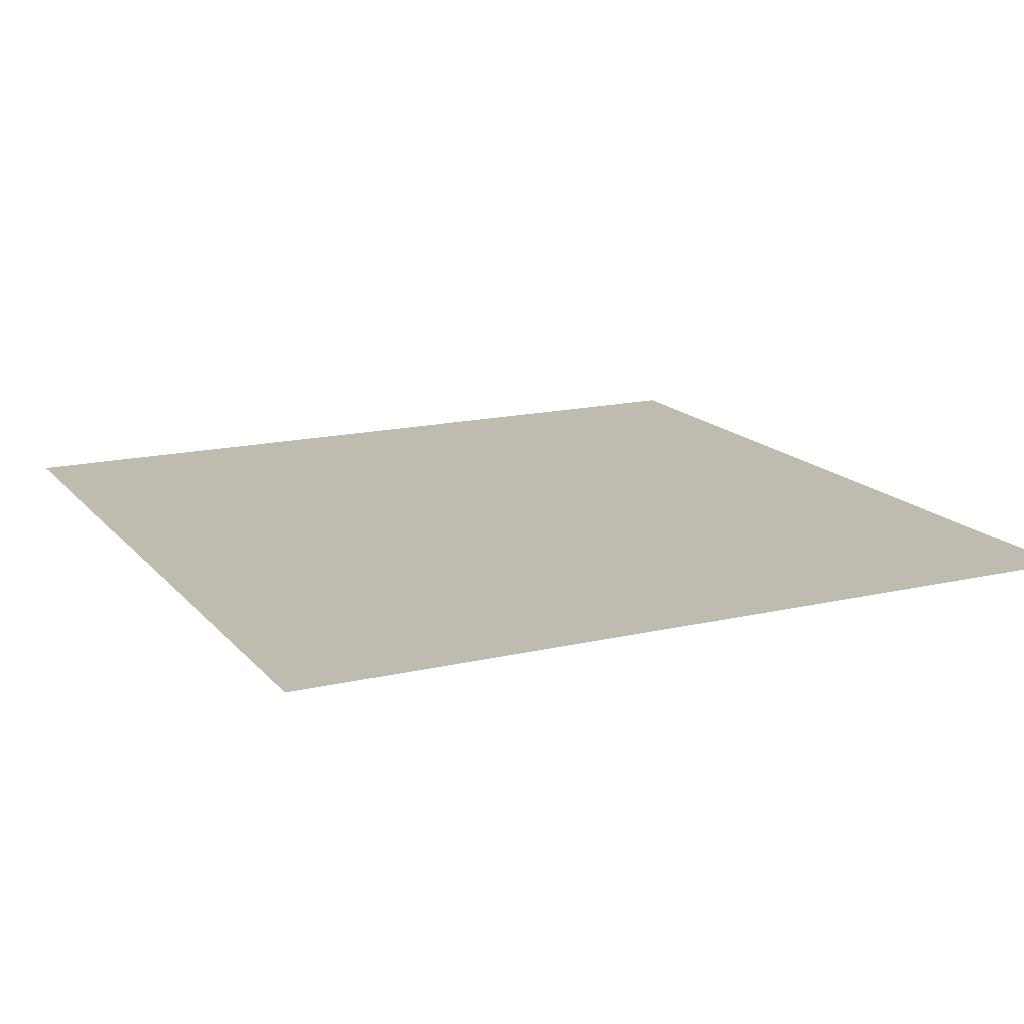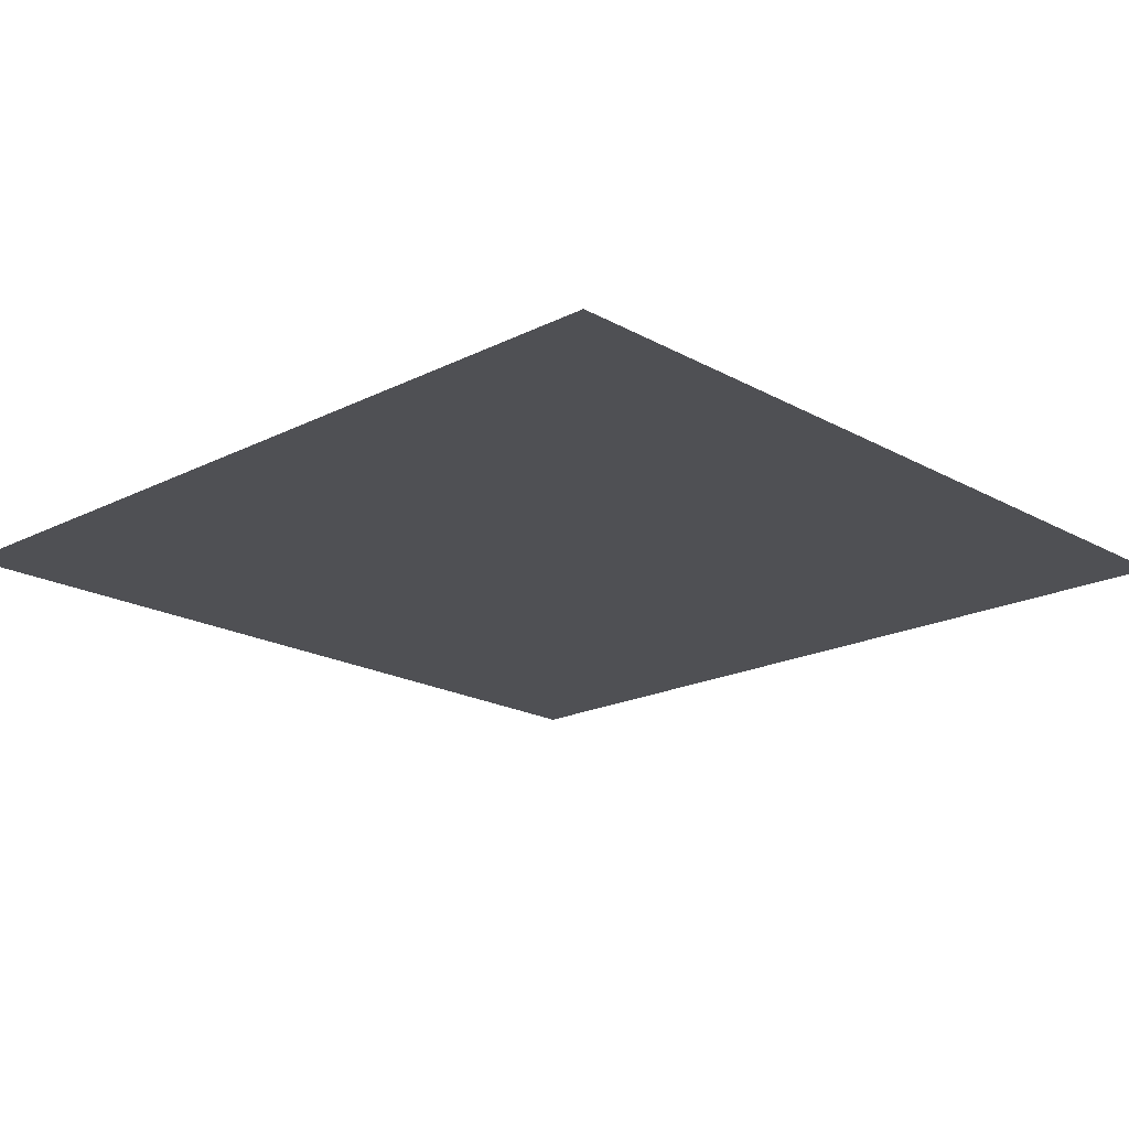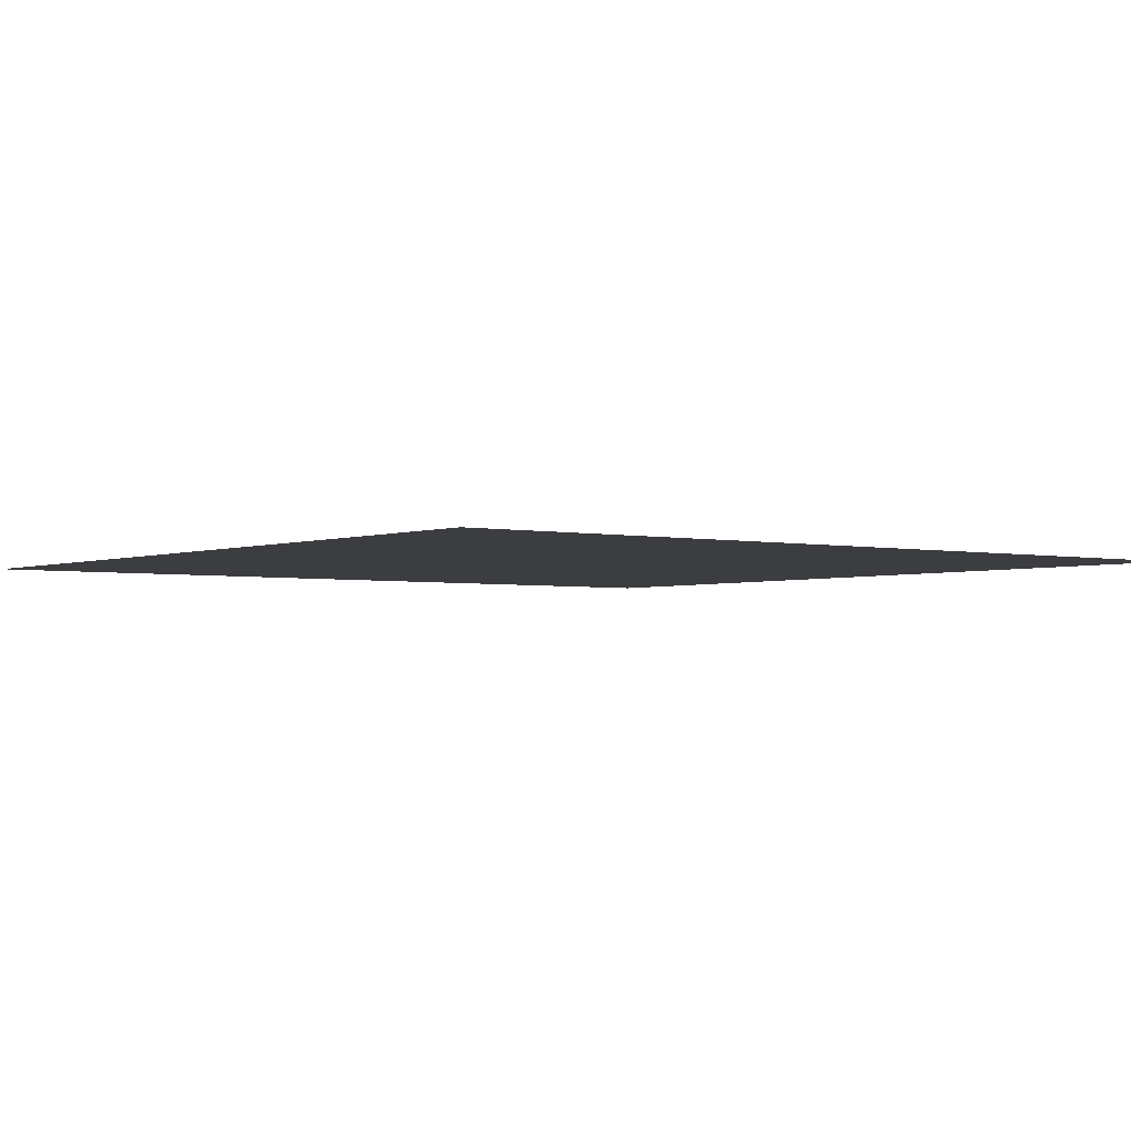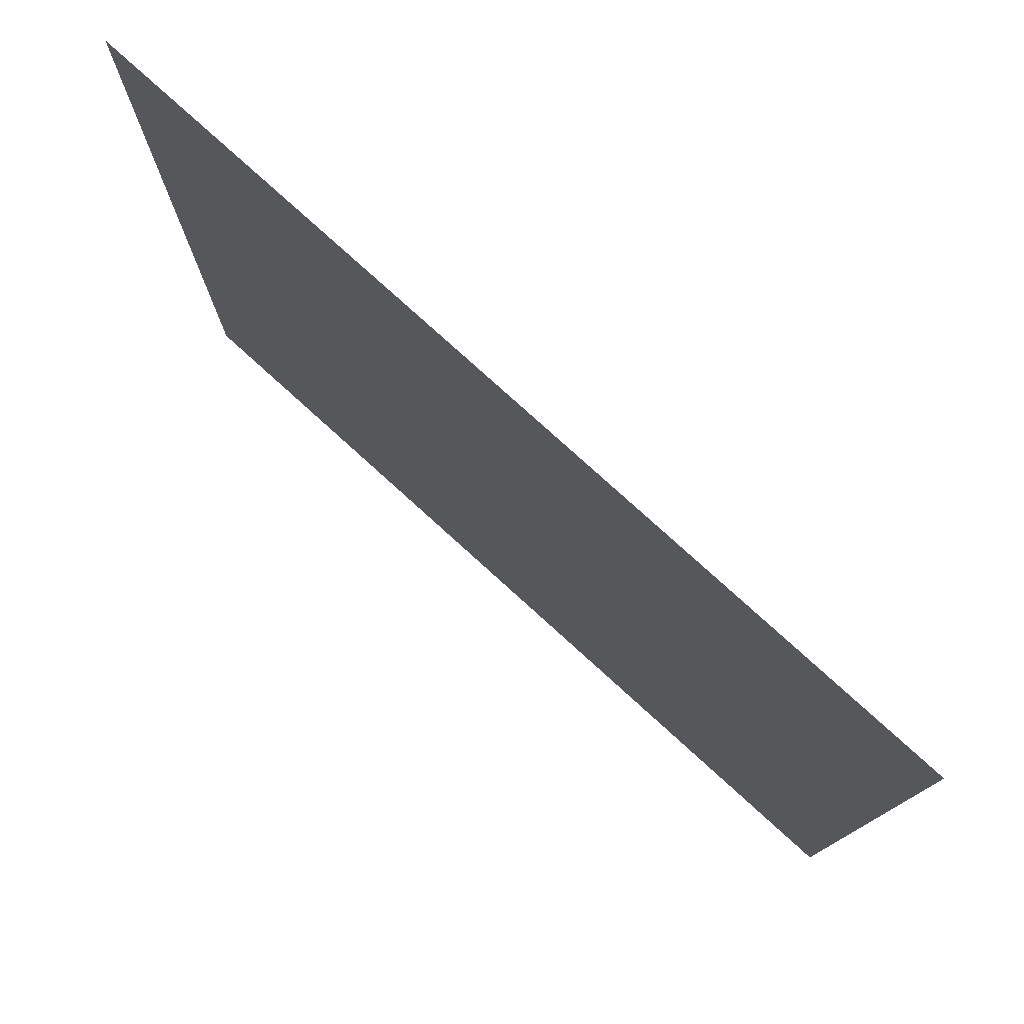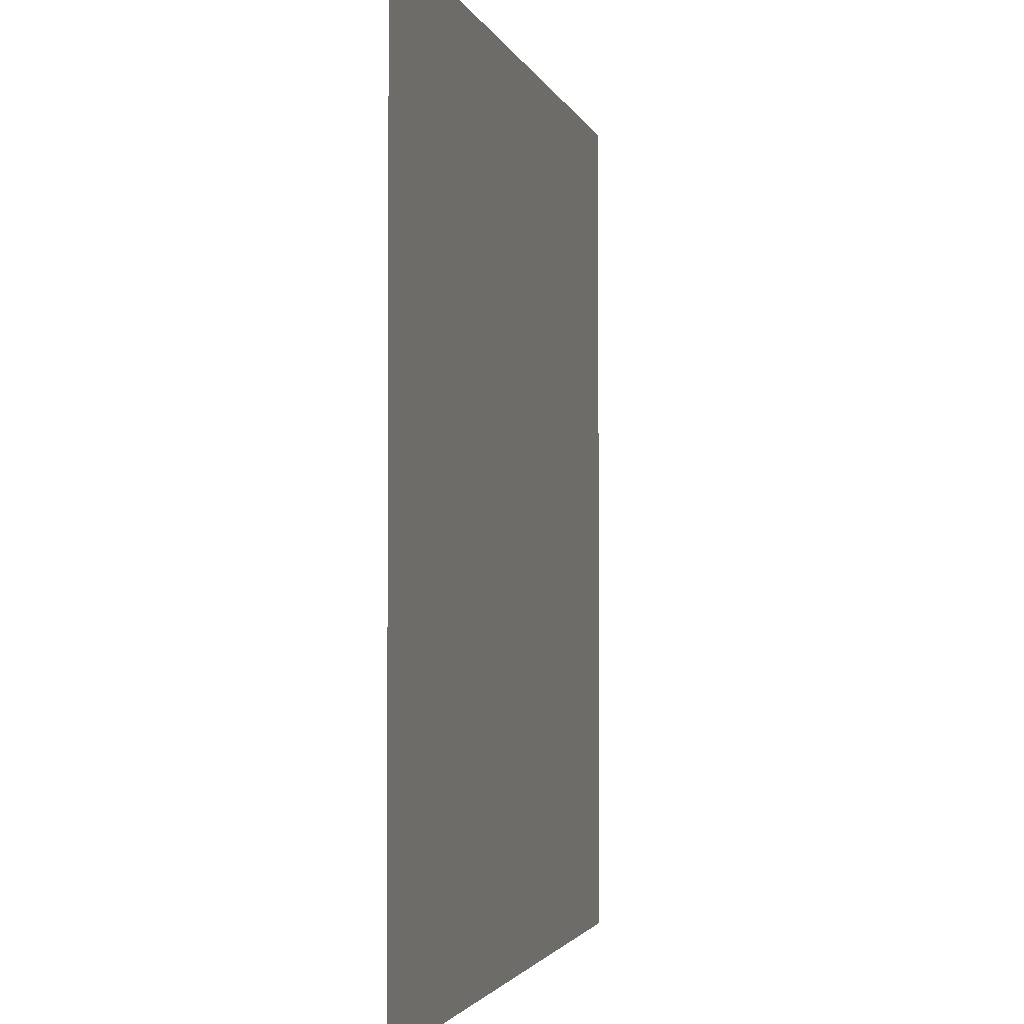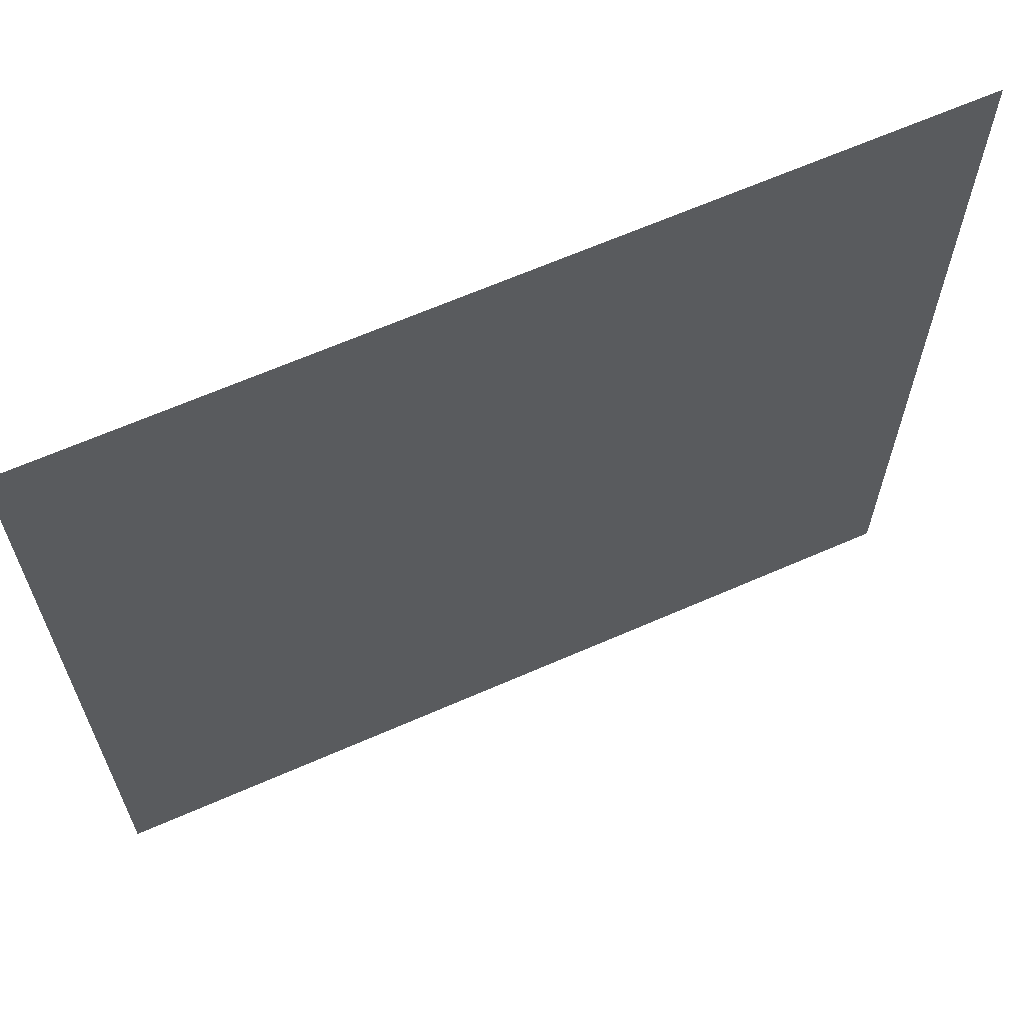
<metadata>
{"format":"obj","ext":"obj","renderer":"f3d","projection":"perspective","resolution":1024,"background":"white","views":[{"elev":15.9,"azim":154.0,"up":"+Z"},{"elev":-19.2,"azim":-46.4,"up":"+Z"},{"elev":-2.8,"azim":-127.4,"up":"+Z"},{"elev":78.4,"azim":42.2,"up":"+Y"},{"elev":-2.2,"azim":-77.3,"up":"+Y"},{"elev":65.1,"azim":156.2,"up":"+Y"}]}
</metadata>
<code>
v -192 -256 0
v -208 -256 0
v -208 -240 0
v -192 -240 0
g icmc_mesh_0128
f 1 2 3 4

</code>
